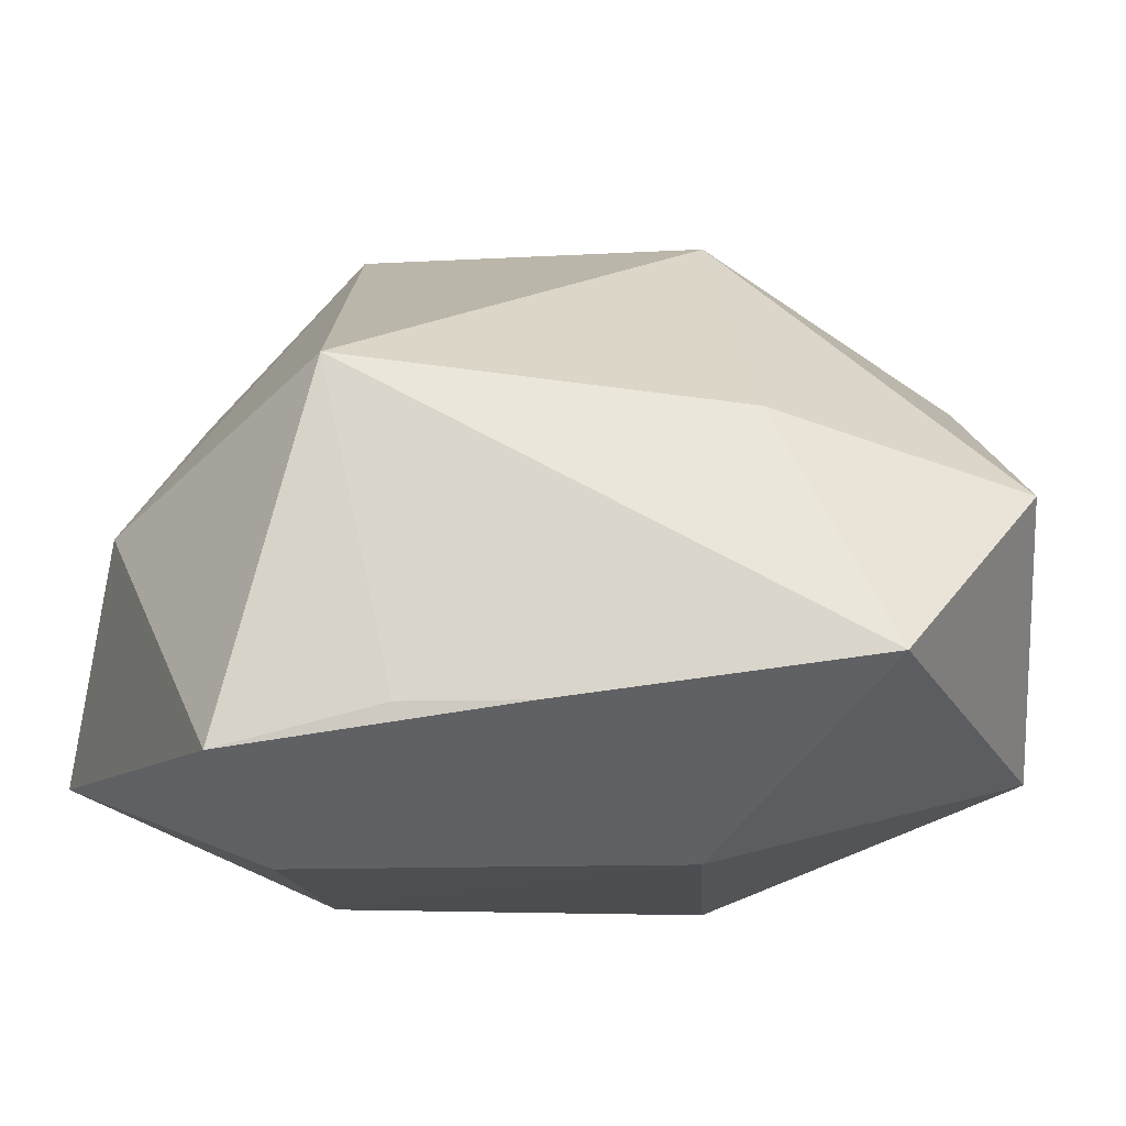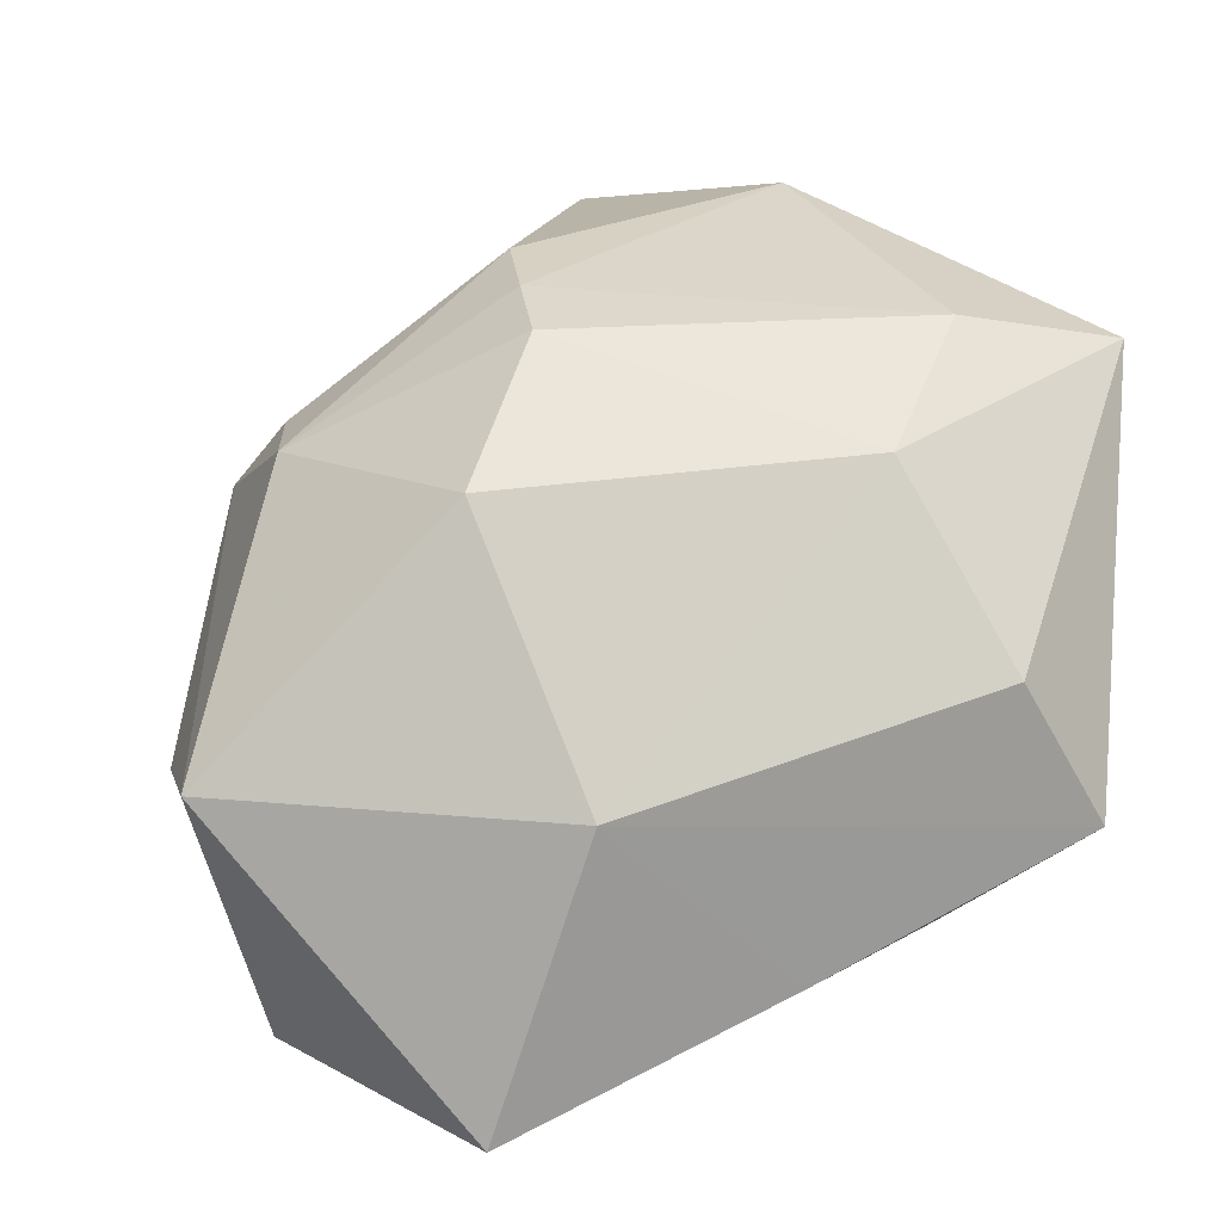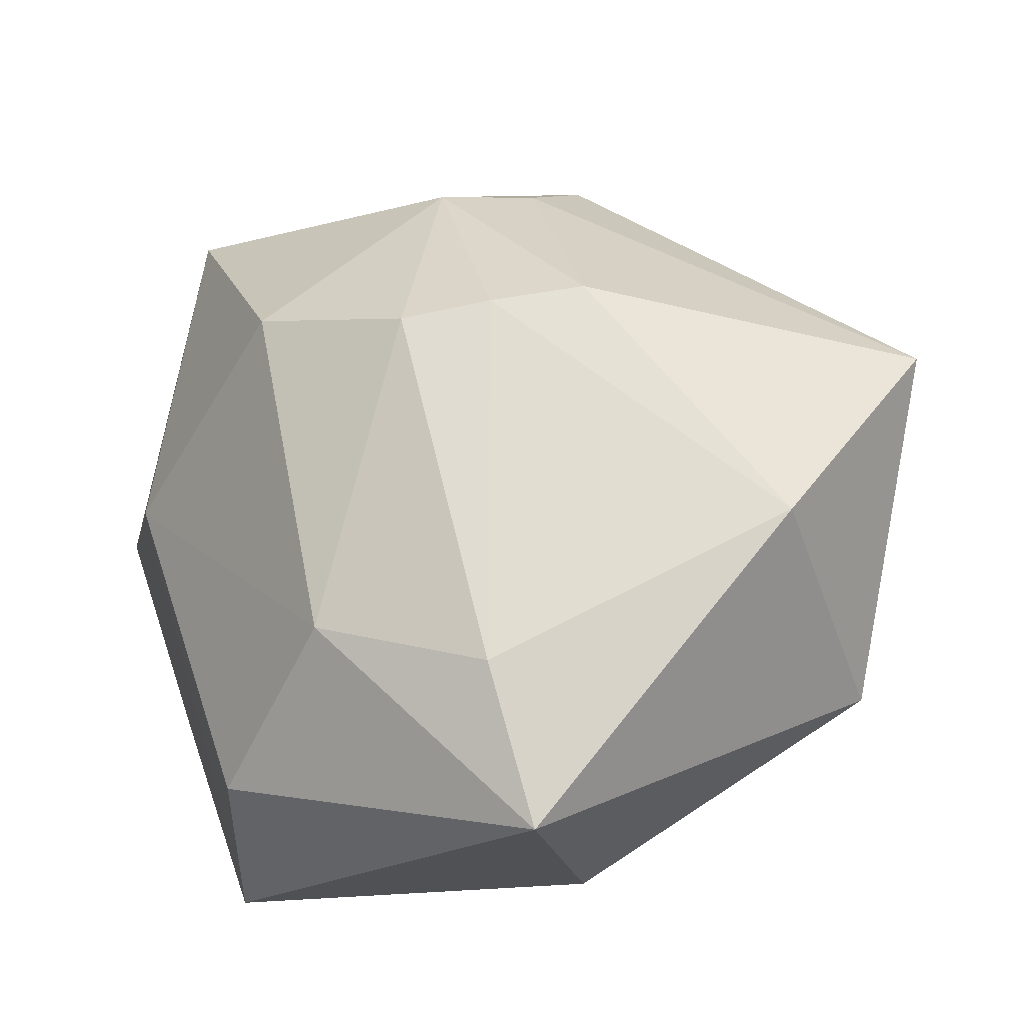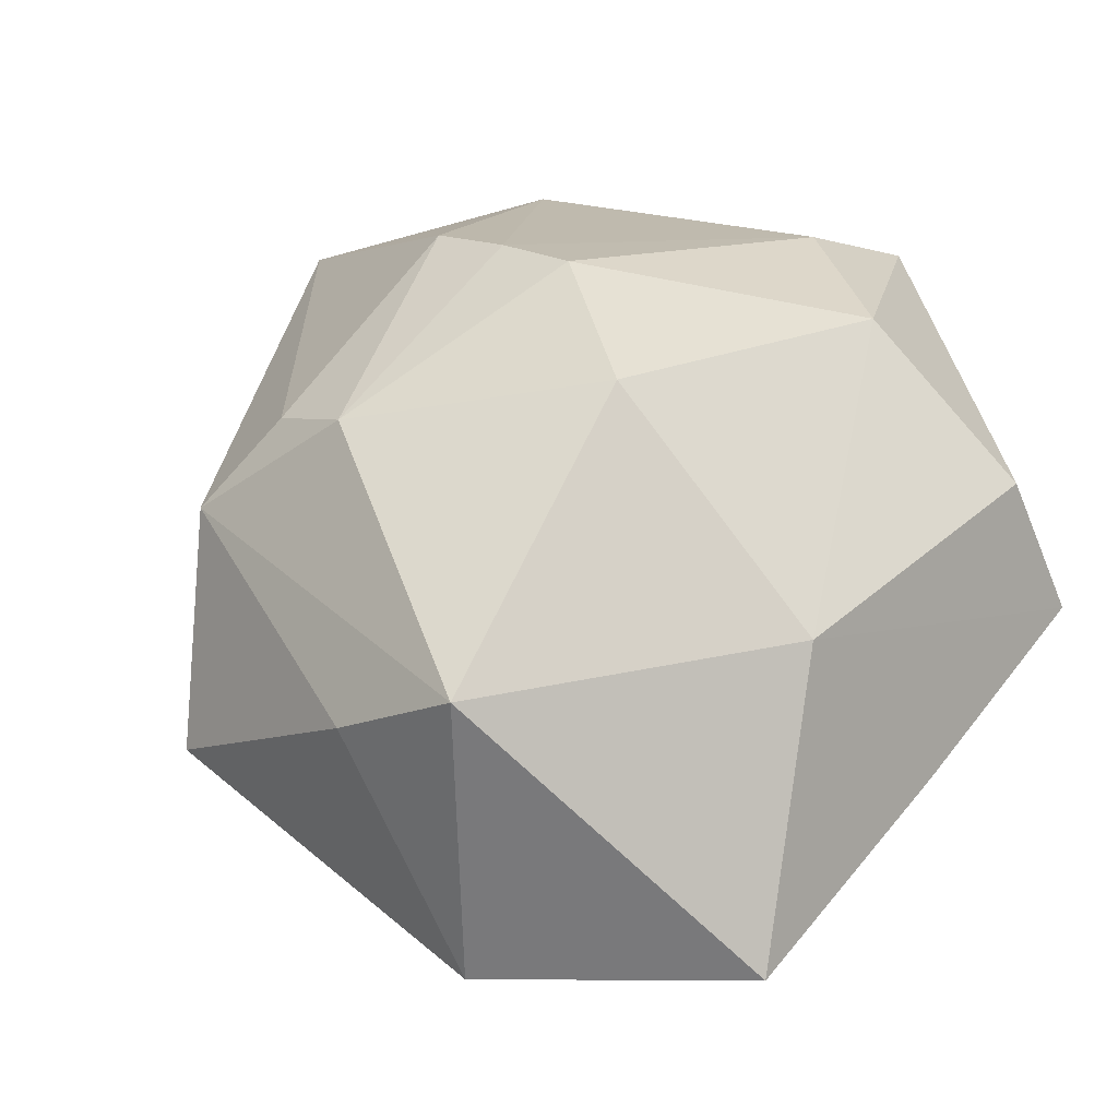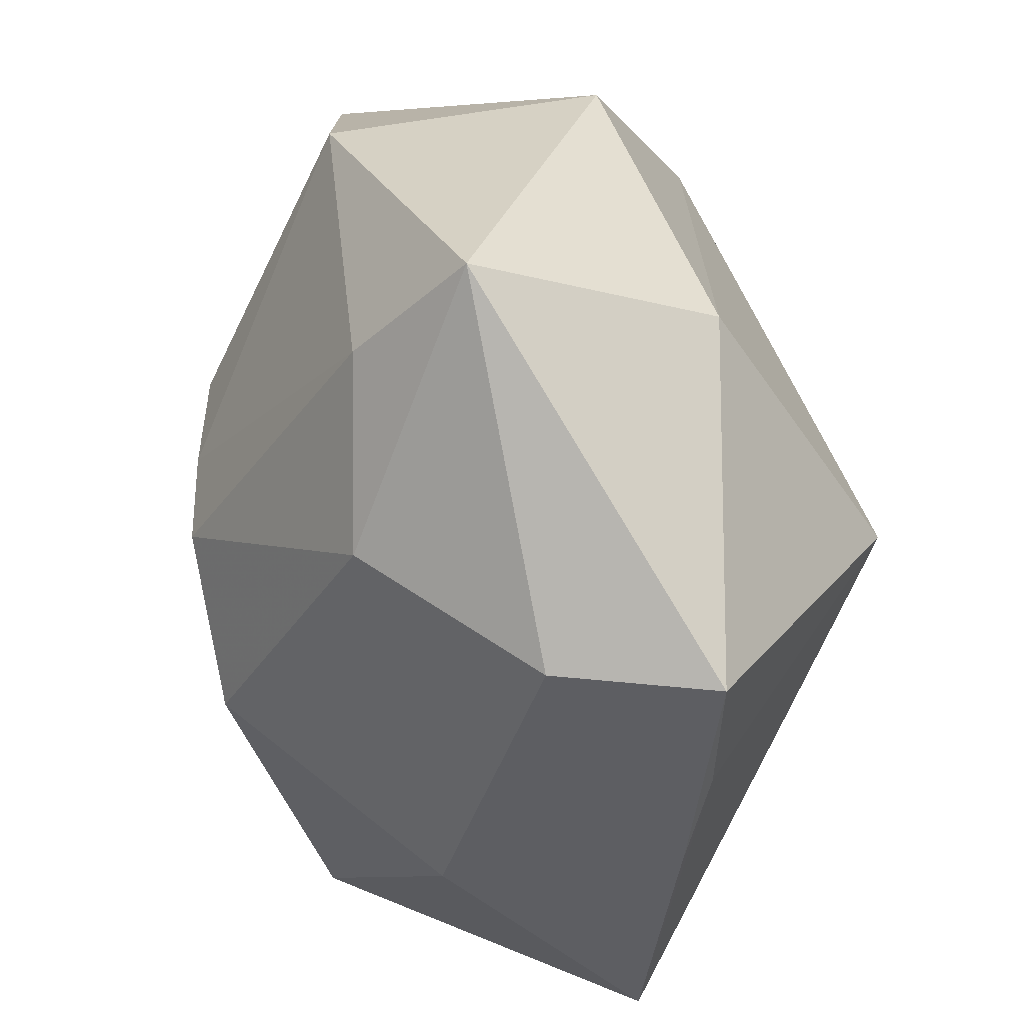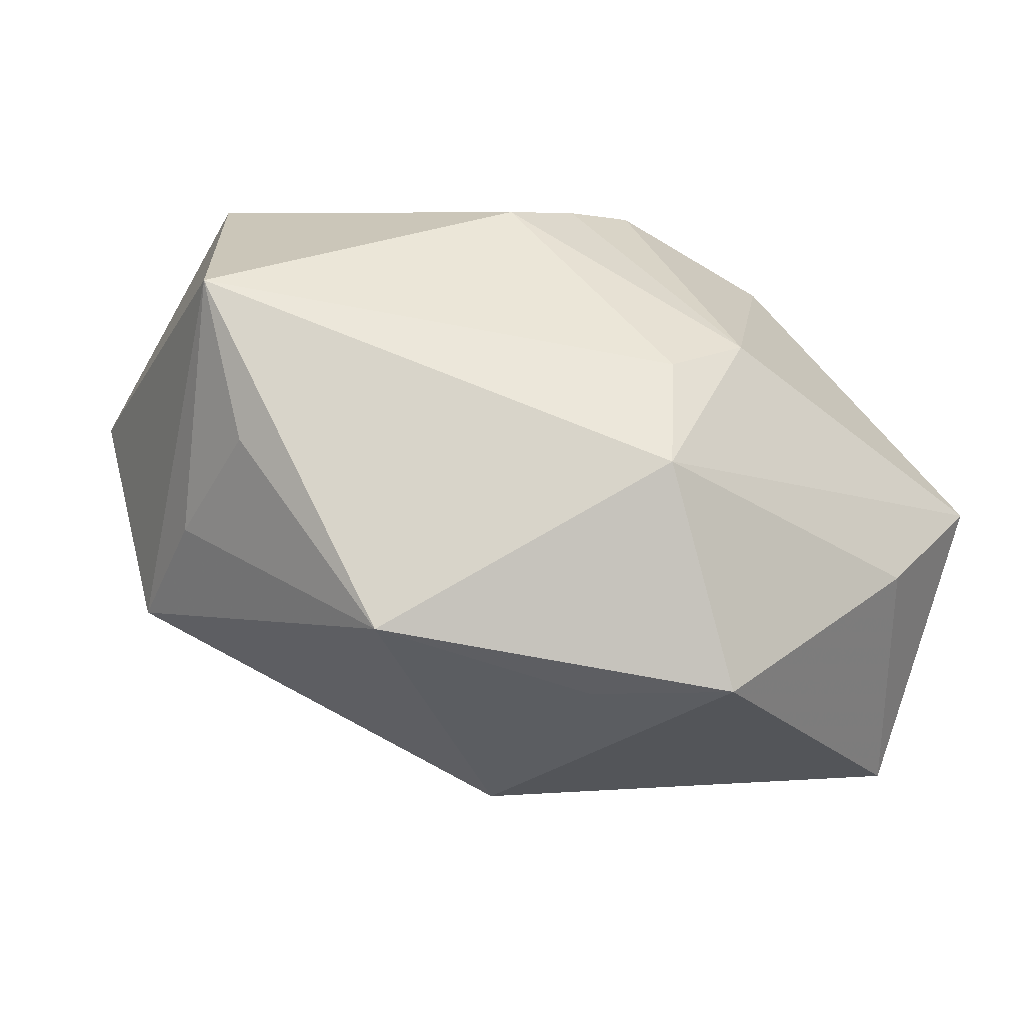
<metadata>
{"format":"obj","ext":"obj","renderer":"f3d","projection":"perspective","resolution":1024,"background":"white","views":[{"elev":-53.0,"azim":168.5,"up":"+Y"},{"elev":27.1,"azim":-16.5,"up":"+Z"},{"elev":64.6,"azim":70.8,"up":"+Z"},{"elev":14.7,"azim":-52.1,"up":"+Z"},{"elev":-38.5,"azim":62.5,"up":"+Y"},{"elev":6.2,"azim":-145.9,"up":"+Z"}]}
</metadata>
<code>
v -0.007767 -0.004275 0.02283
v -0.03258 -0.01444 -0.0003824
v 0.005504 0.03135 0.01828
v 0.0157 0.02672 -0.007007
v 0.01131 -0.02687 -0.009607
v 0.01591 0.01659 0.02329
v 0.02189 -0.02766 -0.004215
v -0.03194 -0.00438 -0.004241
v -0.02787 0.01373 -0.01061
v 0.01638 -0.0263 0.00601
v -0.02743 -0.01104 -0.02125
v -0.01752 -0.02782 -0.02025
v 0.0307 -0.007537 0.01919
v 0.002233 0.03152 0.007092
v 0.0253 0.02033 0.006073
v -0.009425 0.03118 -0.005461
v -0.006742 0.01324 -0.02094
v 0.01117 -0.01709 0.01771
v -0.01444 -0.01342 0.01671
v -0.01914 0.01883 -0.01088
v -0.01004 -0.02606 0.0004458
v 0.0191 -0.006892 0.02186
v 0.002928 -0.02782 -0.01223
v 0.009161 0.02967 3.331e-05
v -0.005722 0.009044 0.02329
v 0.01865 -0.007048 -0.02039
v -0.006831 0.002232 0.02329
v -0.02263 0.003563 0.01324
v -0.008756 -0.01085 -0.02436
v -0.02085 0.01052 0.0122
v -0.02386 0.01563 0.005665
v 0.03005 -0.003274 -0.0001937
f 3 6 15
f 15 6 13
f 18 10 13
f 13 10 7
f 32 15 13
f 13 7 32
f 32 7 26
f 19 18 1
f 3 30 25
f 25 6 3
f 31 30 3
f 9 17 11
f 12 2 11
f 16 31 3
f 9 31 16
f 1 18 22
f 22 18 13
f 13 6 22
f 26 7 5
f 5 7 23
f 12 26 5
f 5 23 12
f 10 18 21
f 18 19 21
f 21 19 2
f 12 23 21
f 21 2 12
f 21 7 10
f 23 7 21
f 2 19 28
f 28 31 2
f 30 31 28
f 28 19 1
f 28 25 30
f 8 31 9
f 2 31 8
f 9 11 8
f 8 11 2
f 29 26 12
f 12 11 29
f 29 17 26
f 29 11 17
f 20 17 9
f 9 16 20
f 20 16 17
f 3 15 4
f 17 16 4
f 4 32 26
f 15 32 4
f 26 17 4
f 27 28 1
f 25 28 27
f 6 25 27
f 1 22 27
f 27 22 6
f 3 4 24
f 24 4 16
f 14 16 3
f 3 24 14
f 14 24 16

</code>
